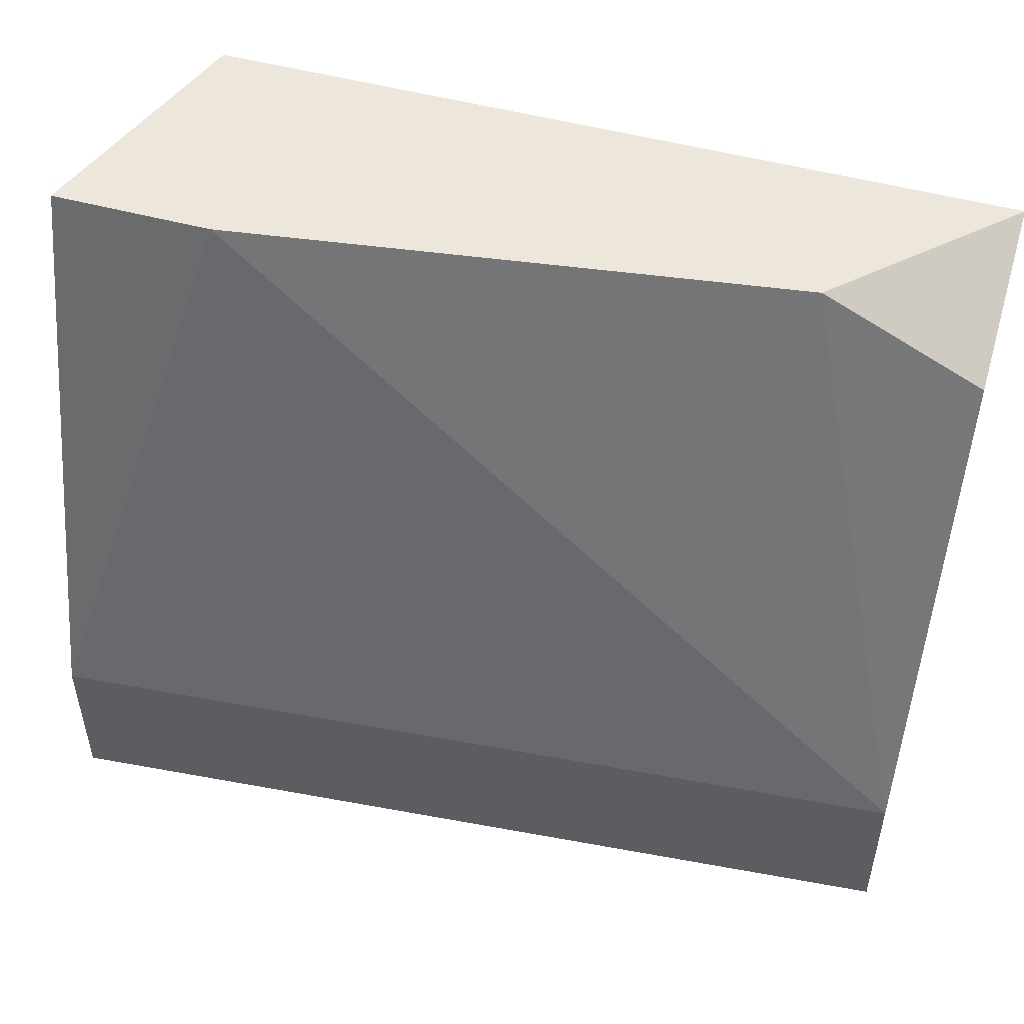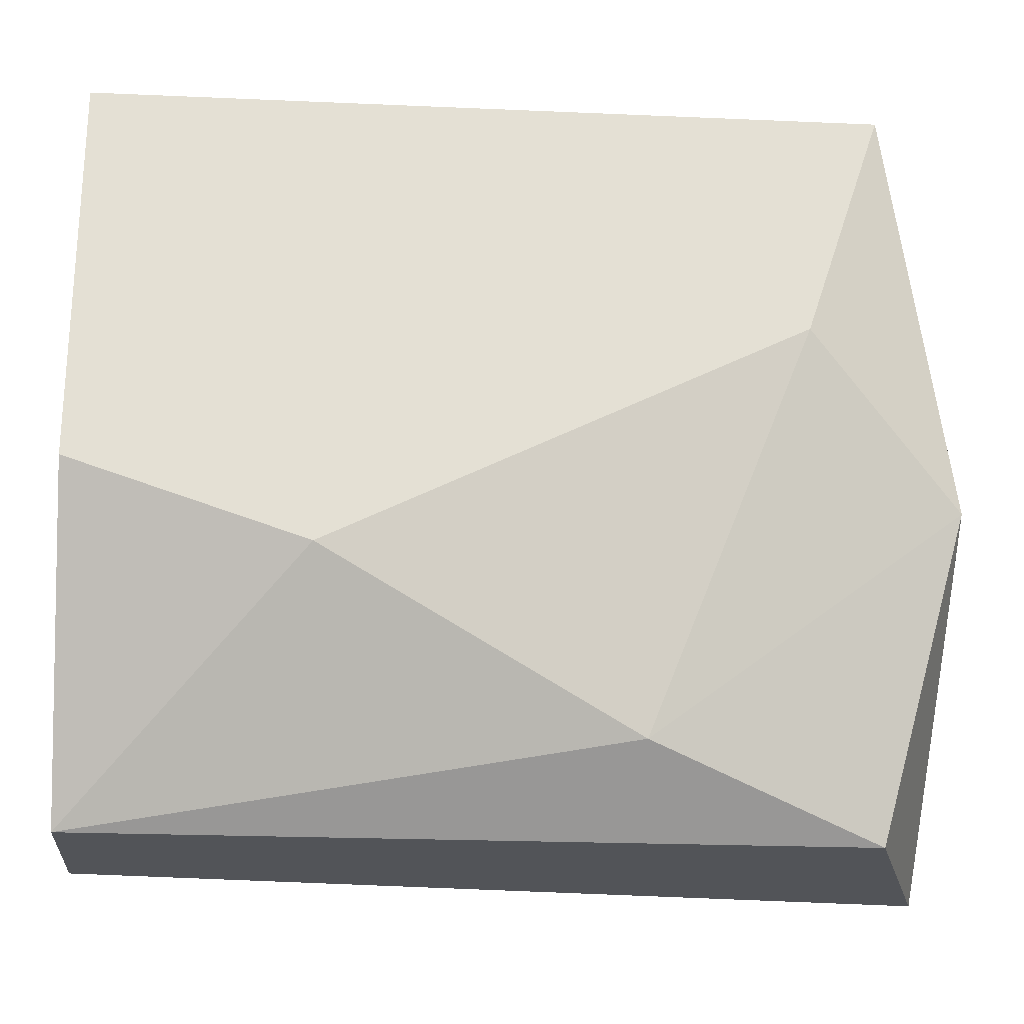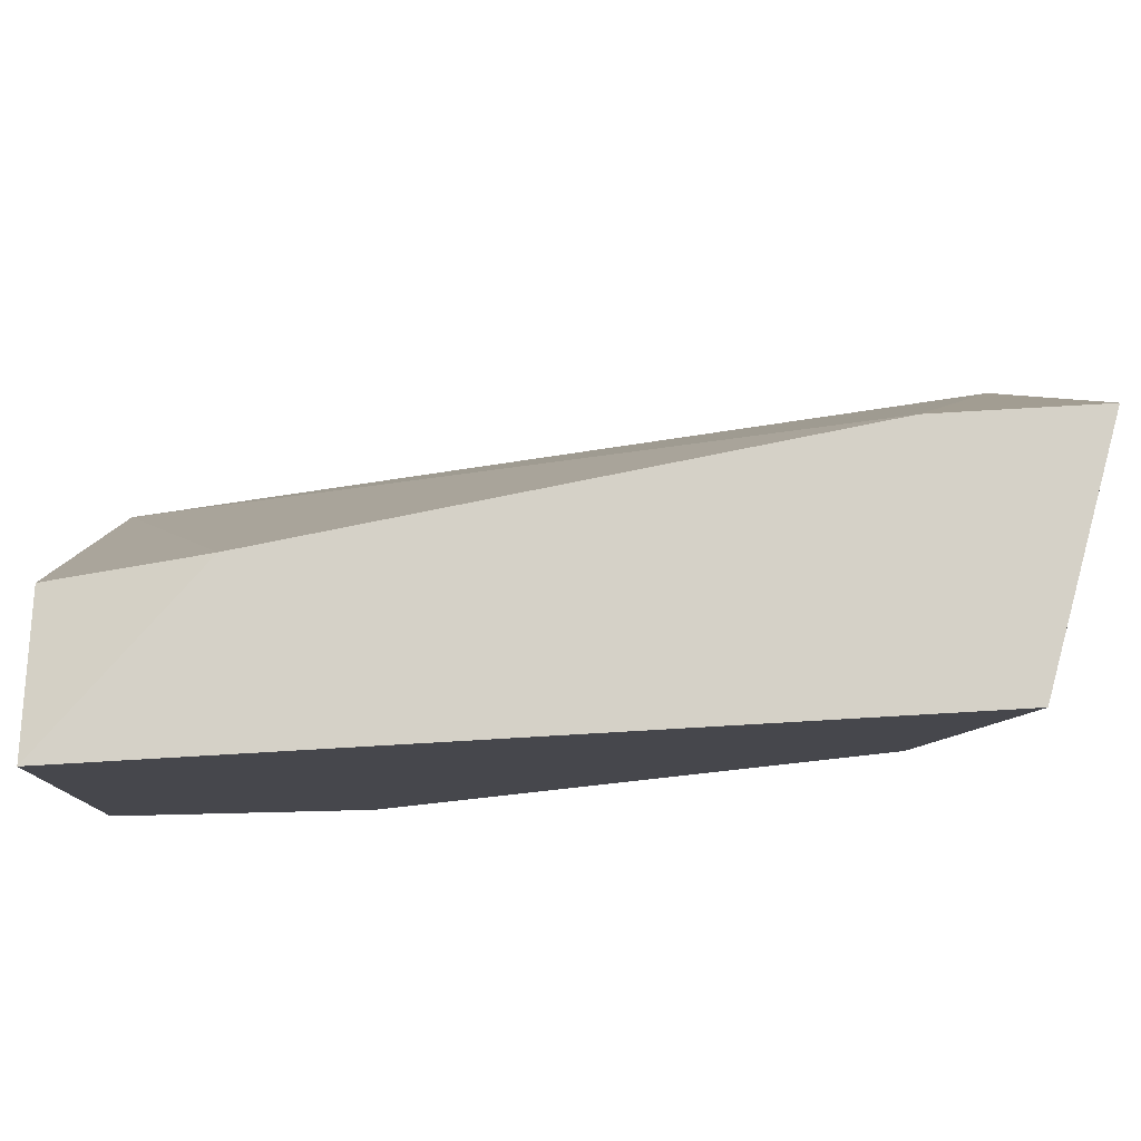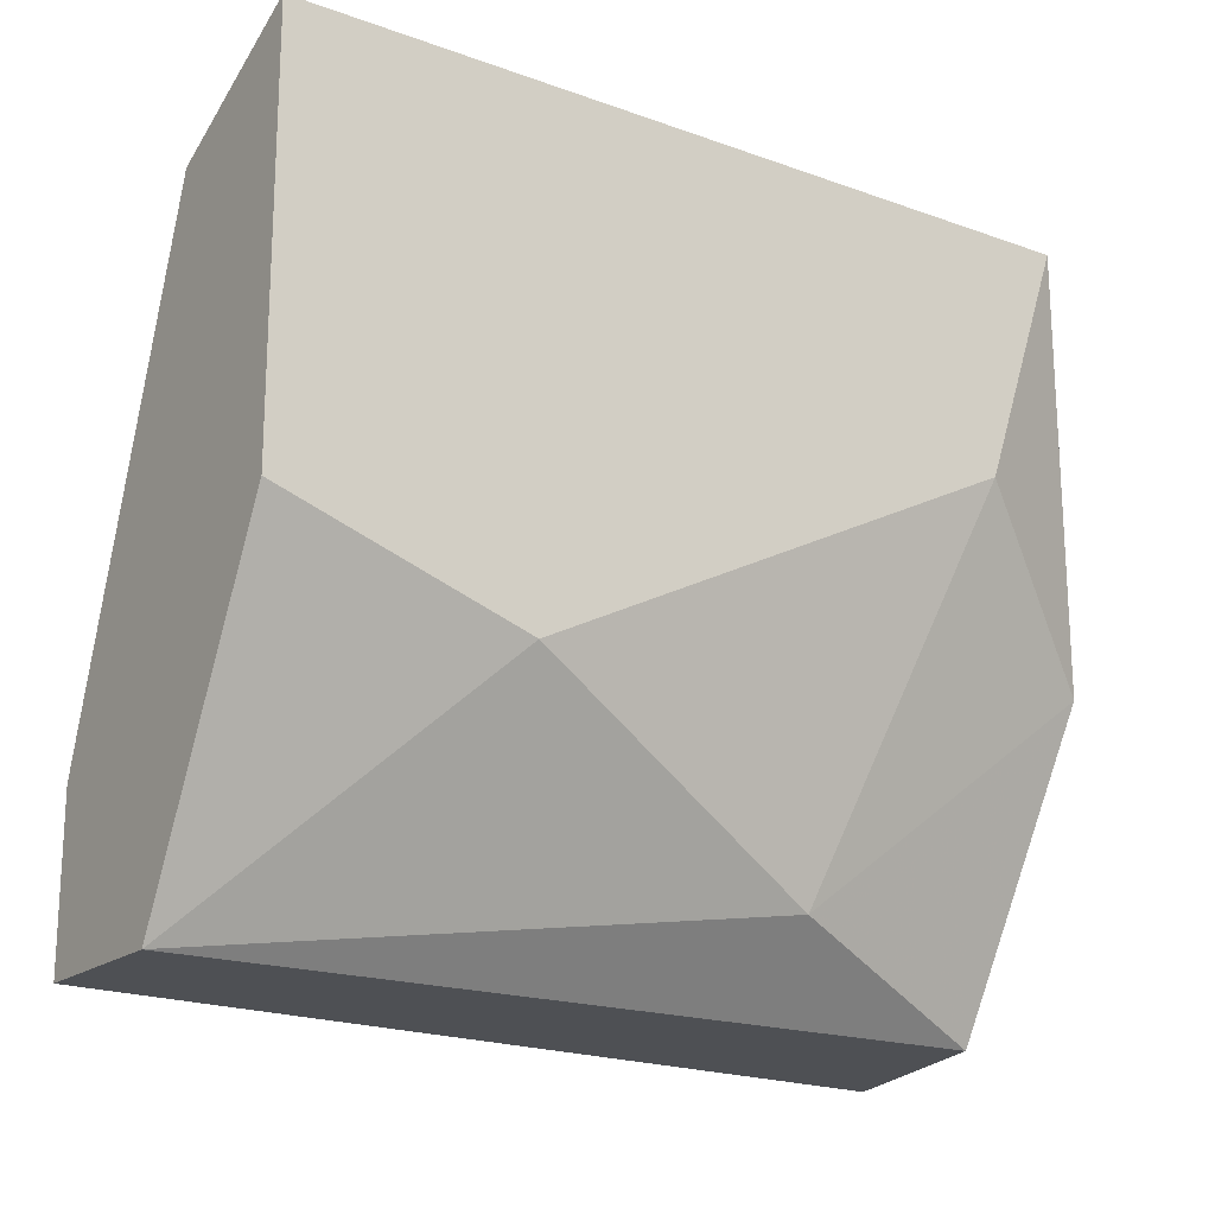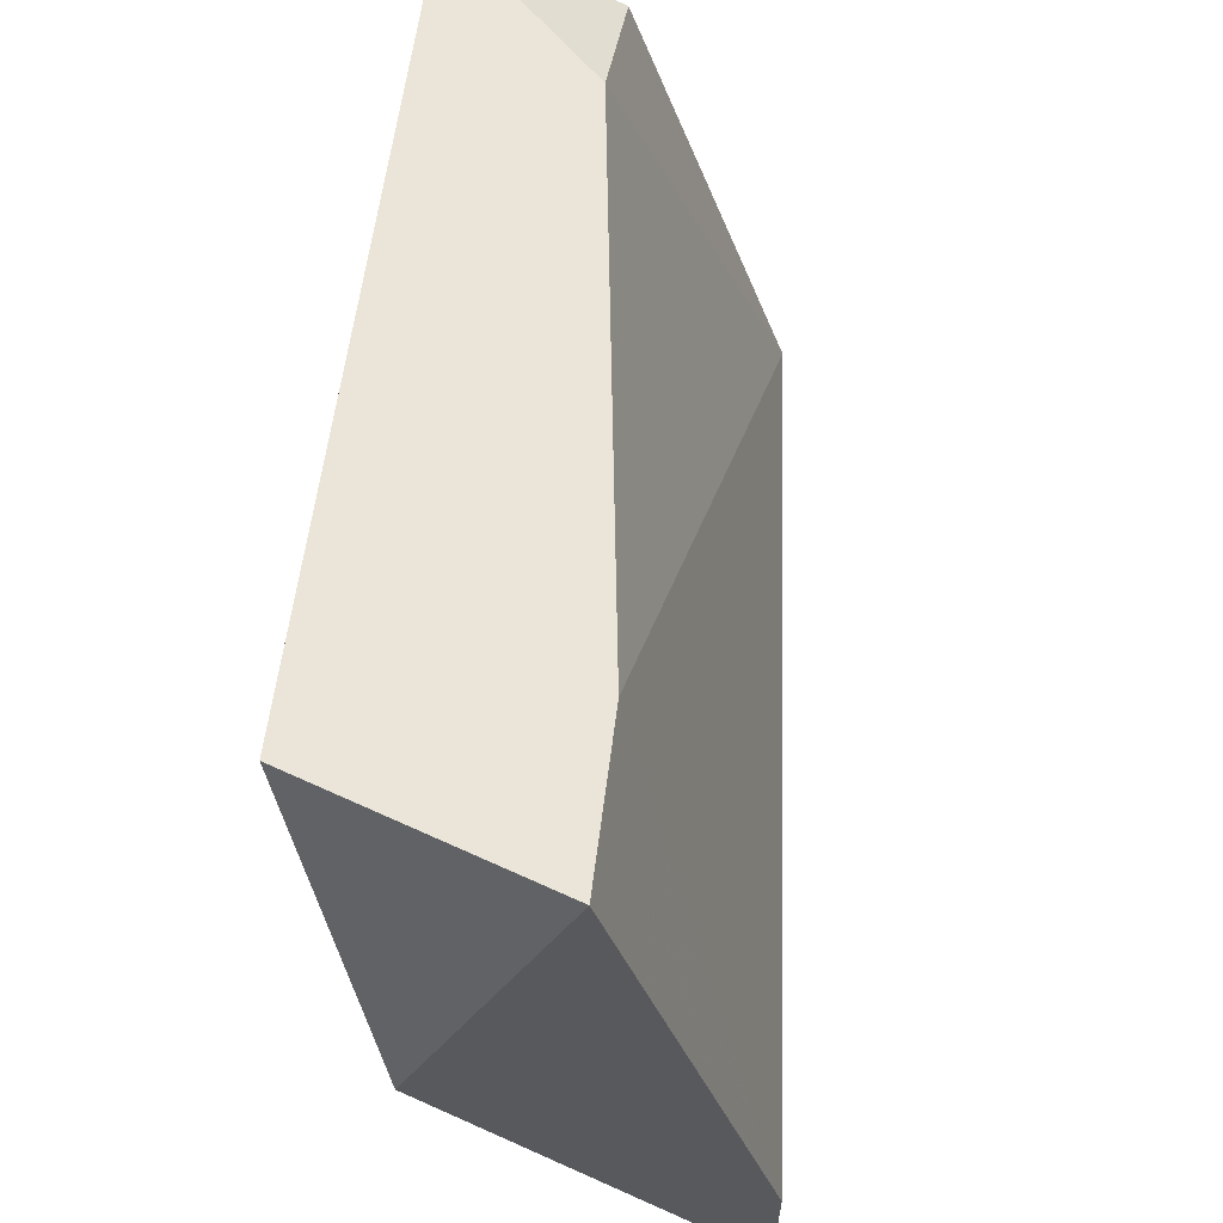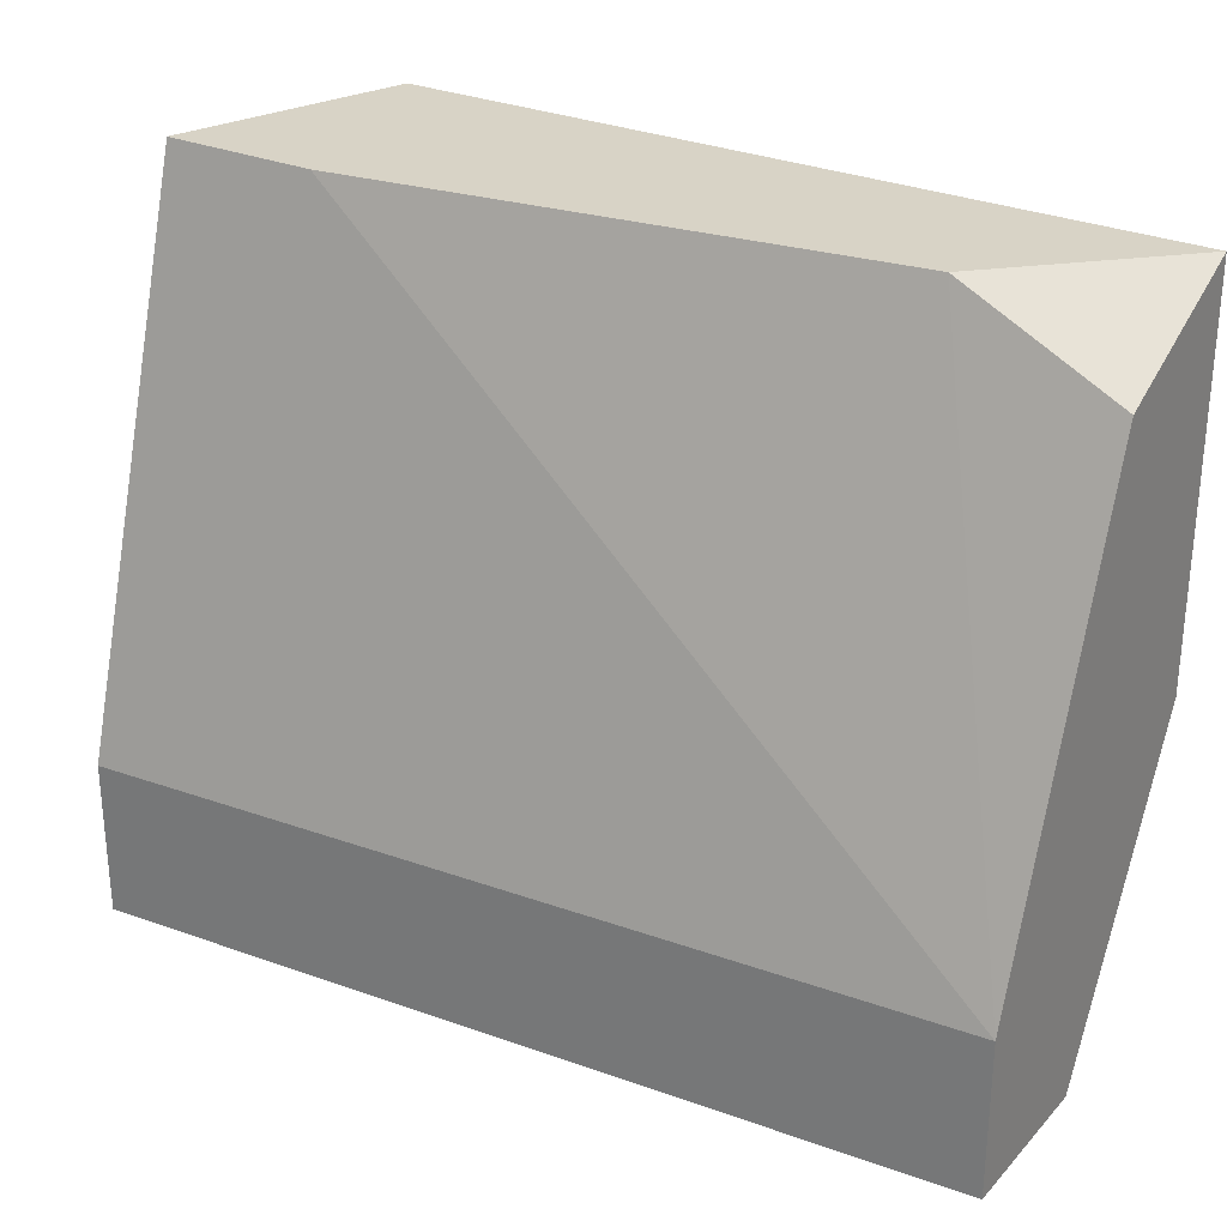
<metadata>
{"format":"obj","ext":"obj","renderer":"f3d","projection":"perspective","resolution":1024,"background":"white","views":[{"elev":50.3,"azim":16.6,"up":"+Z"},{"elev":-23.1,"azim":175.8,"up":"+Z"},{"elev":78.9,"azim":176.7,"up":"+Z"},{"elev":-18.8,"azim":145.6,"up":"+Z"},{"elev":59.4,"azim":-82.9,"up":"+Z"},{"elev":28.1,"azim":33.4,"up":"+Z"}]}
</metadata>
<code>
v 0.01327 0.07251 -0.03
v -0.006917 0.06999 -0.02747
v -0.006917 0.0599 -0.03252
v -0.006917 0.0599 -0.03757
v -0.006917 0.06494 -0.01486
v 0.02084 0.07251 -0.01486
v 0.02084 0.07251 -0.02747
v 0.02084 0.06242 -0.03252
v 0.02084 0.06242 -0.03757
v 0.02084 0.06746 -0.03757
v 0.02084 0.06746 -0.01739
v 0.01579 0.06746 -0.01486
v 0.003176 0.06999 -0.03504
v -0.001869 0.07251 -0.02243
v -0.001869 0.06494 -0.01486
v -0.004393 0.07251 -0.01486
v -0.004393 0.06746 -0.03757
f 15 8 12
f 3 4 9
f 7 11 9
f 9 4 17
f 4 3 5
f 7 16 6
f 11 7 6
f 16 5 6
f 7 9 10
f 9 17 10
f 17 4 2
f 4 5 2
f 5 16 2
f 16 7 1
f 7 10 1
f 3 9 8
f 9 11 8
f 5 3 15
f 6 5 15
f 3 8 15
f 2 16 14
f 16 1 14
f 14 1 13
f 10 17 13
f 17 2 13
f 1 10 13
f 2 14 13
f 11 6 12
f 8 11 12
f 6 15 12

</code>
